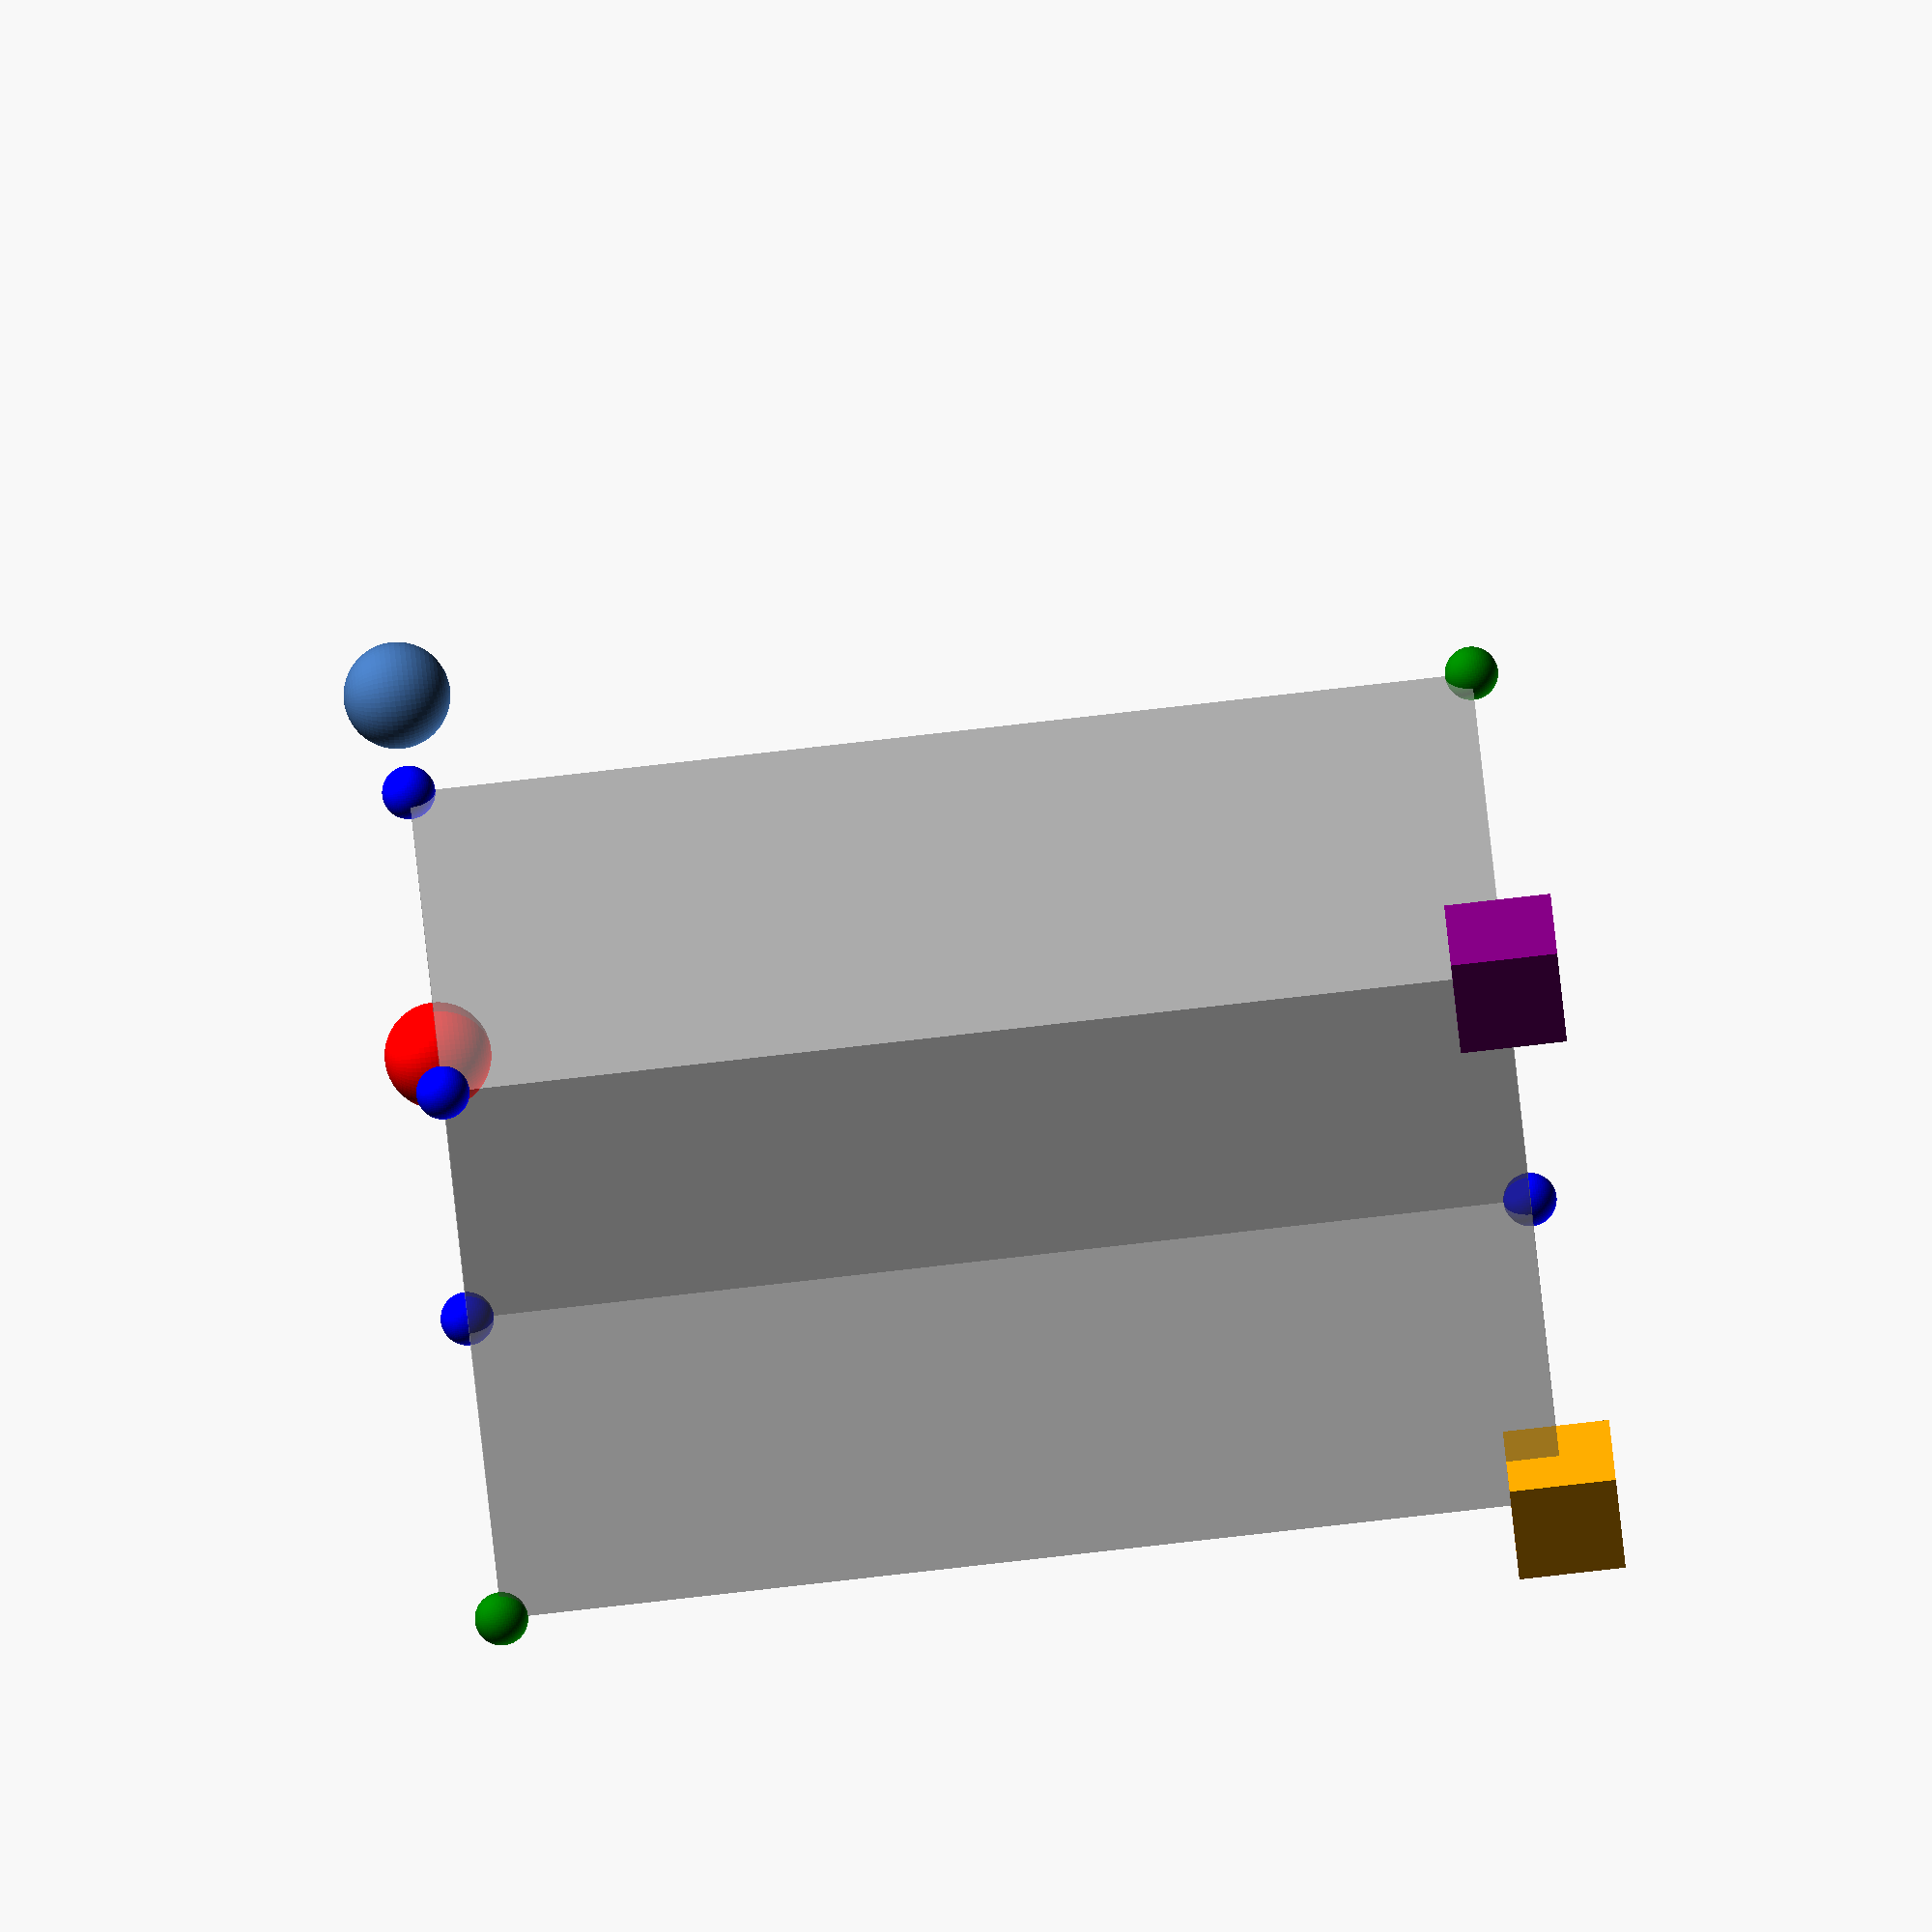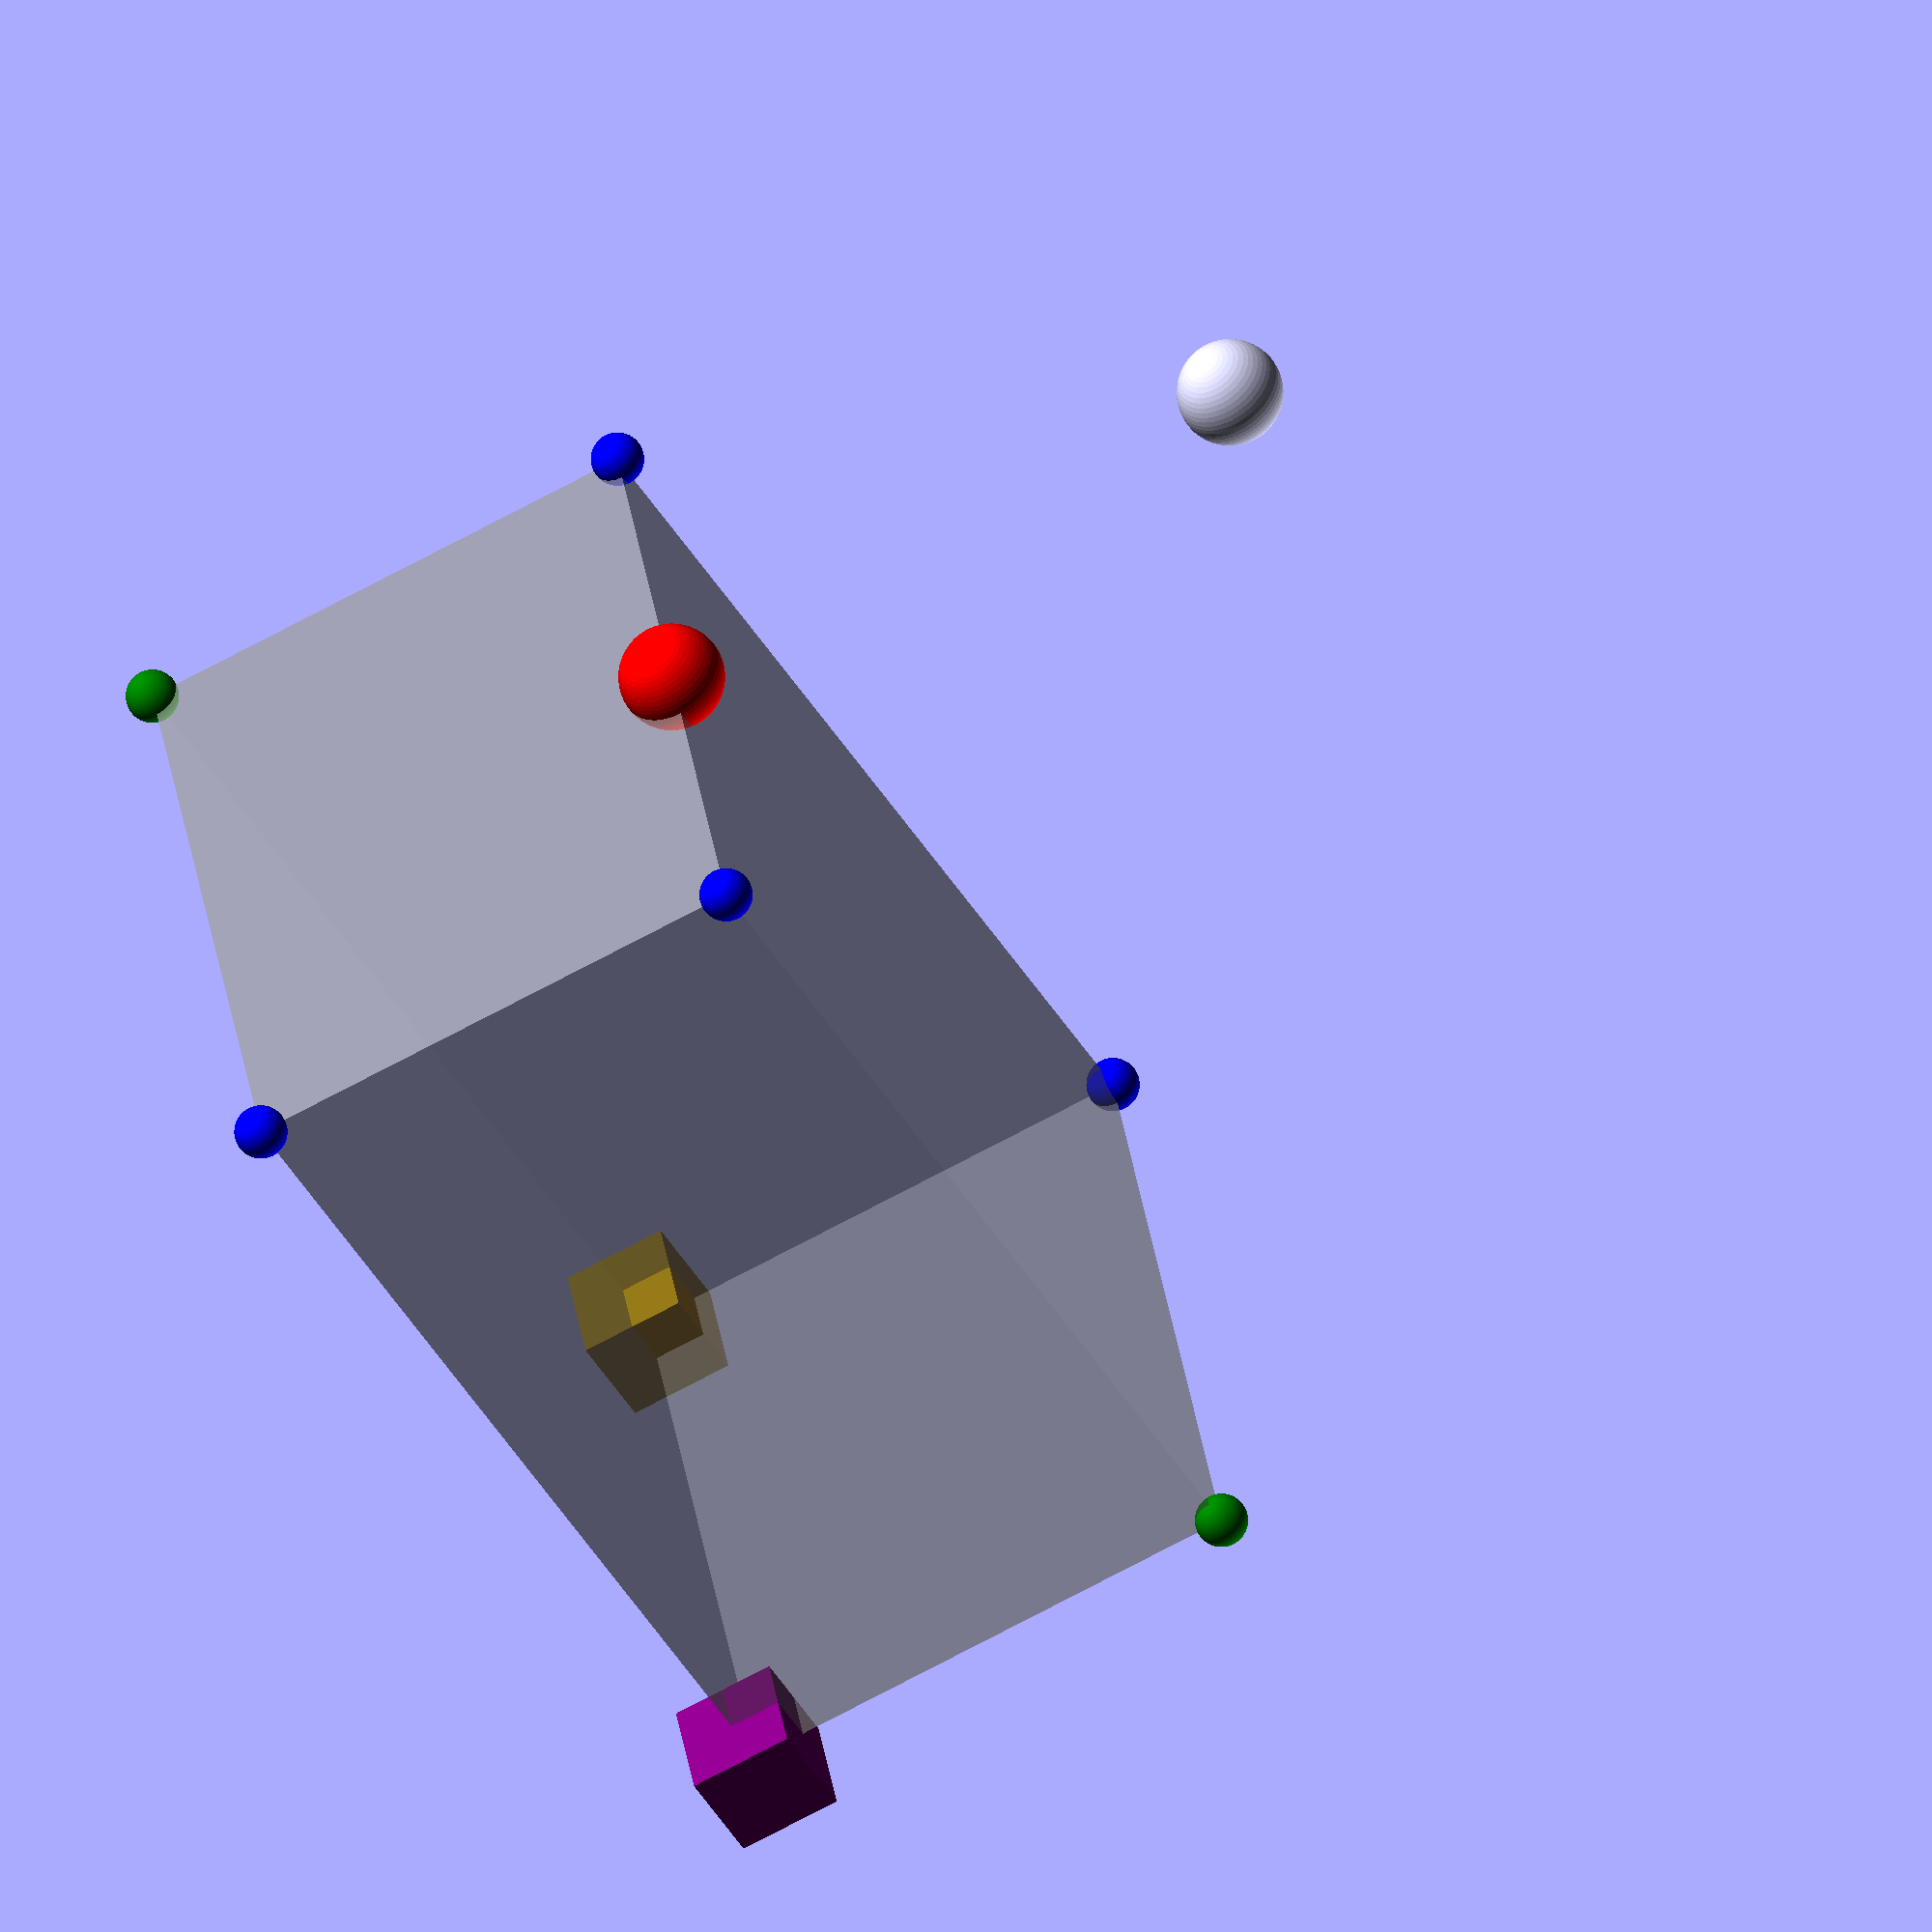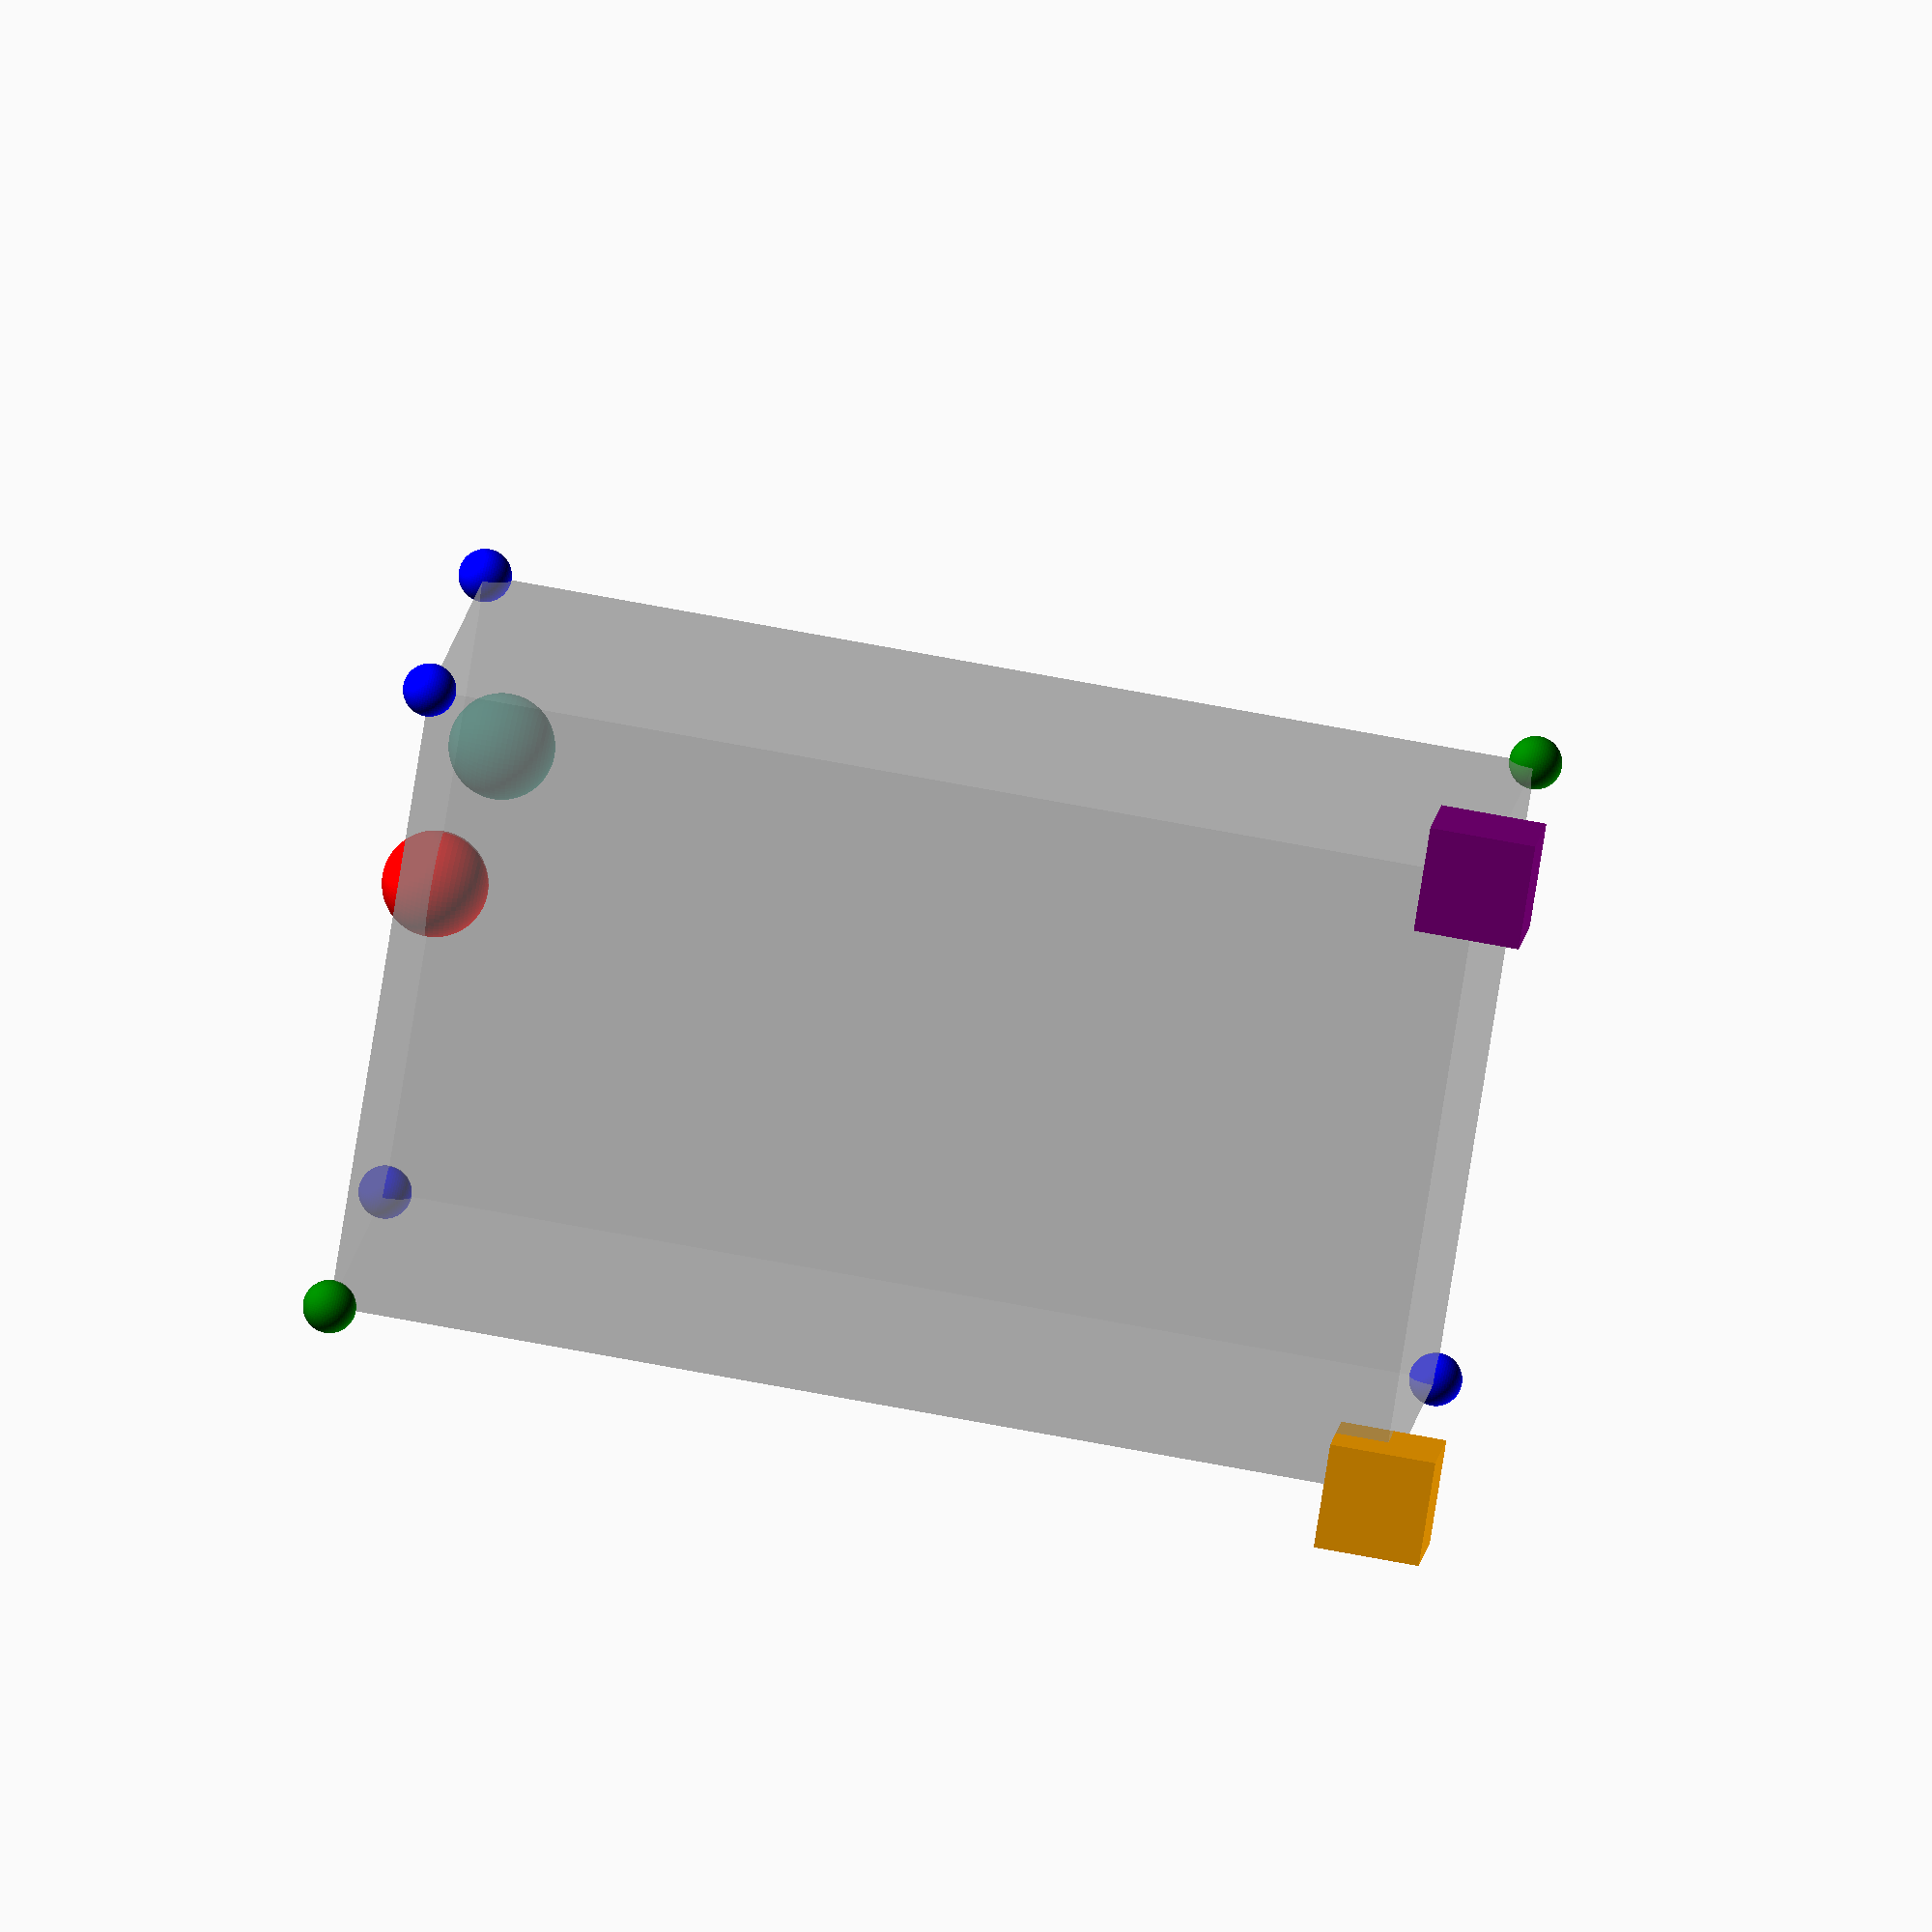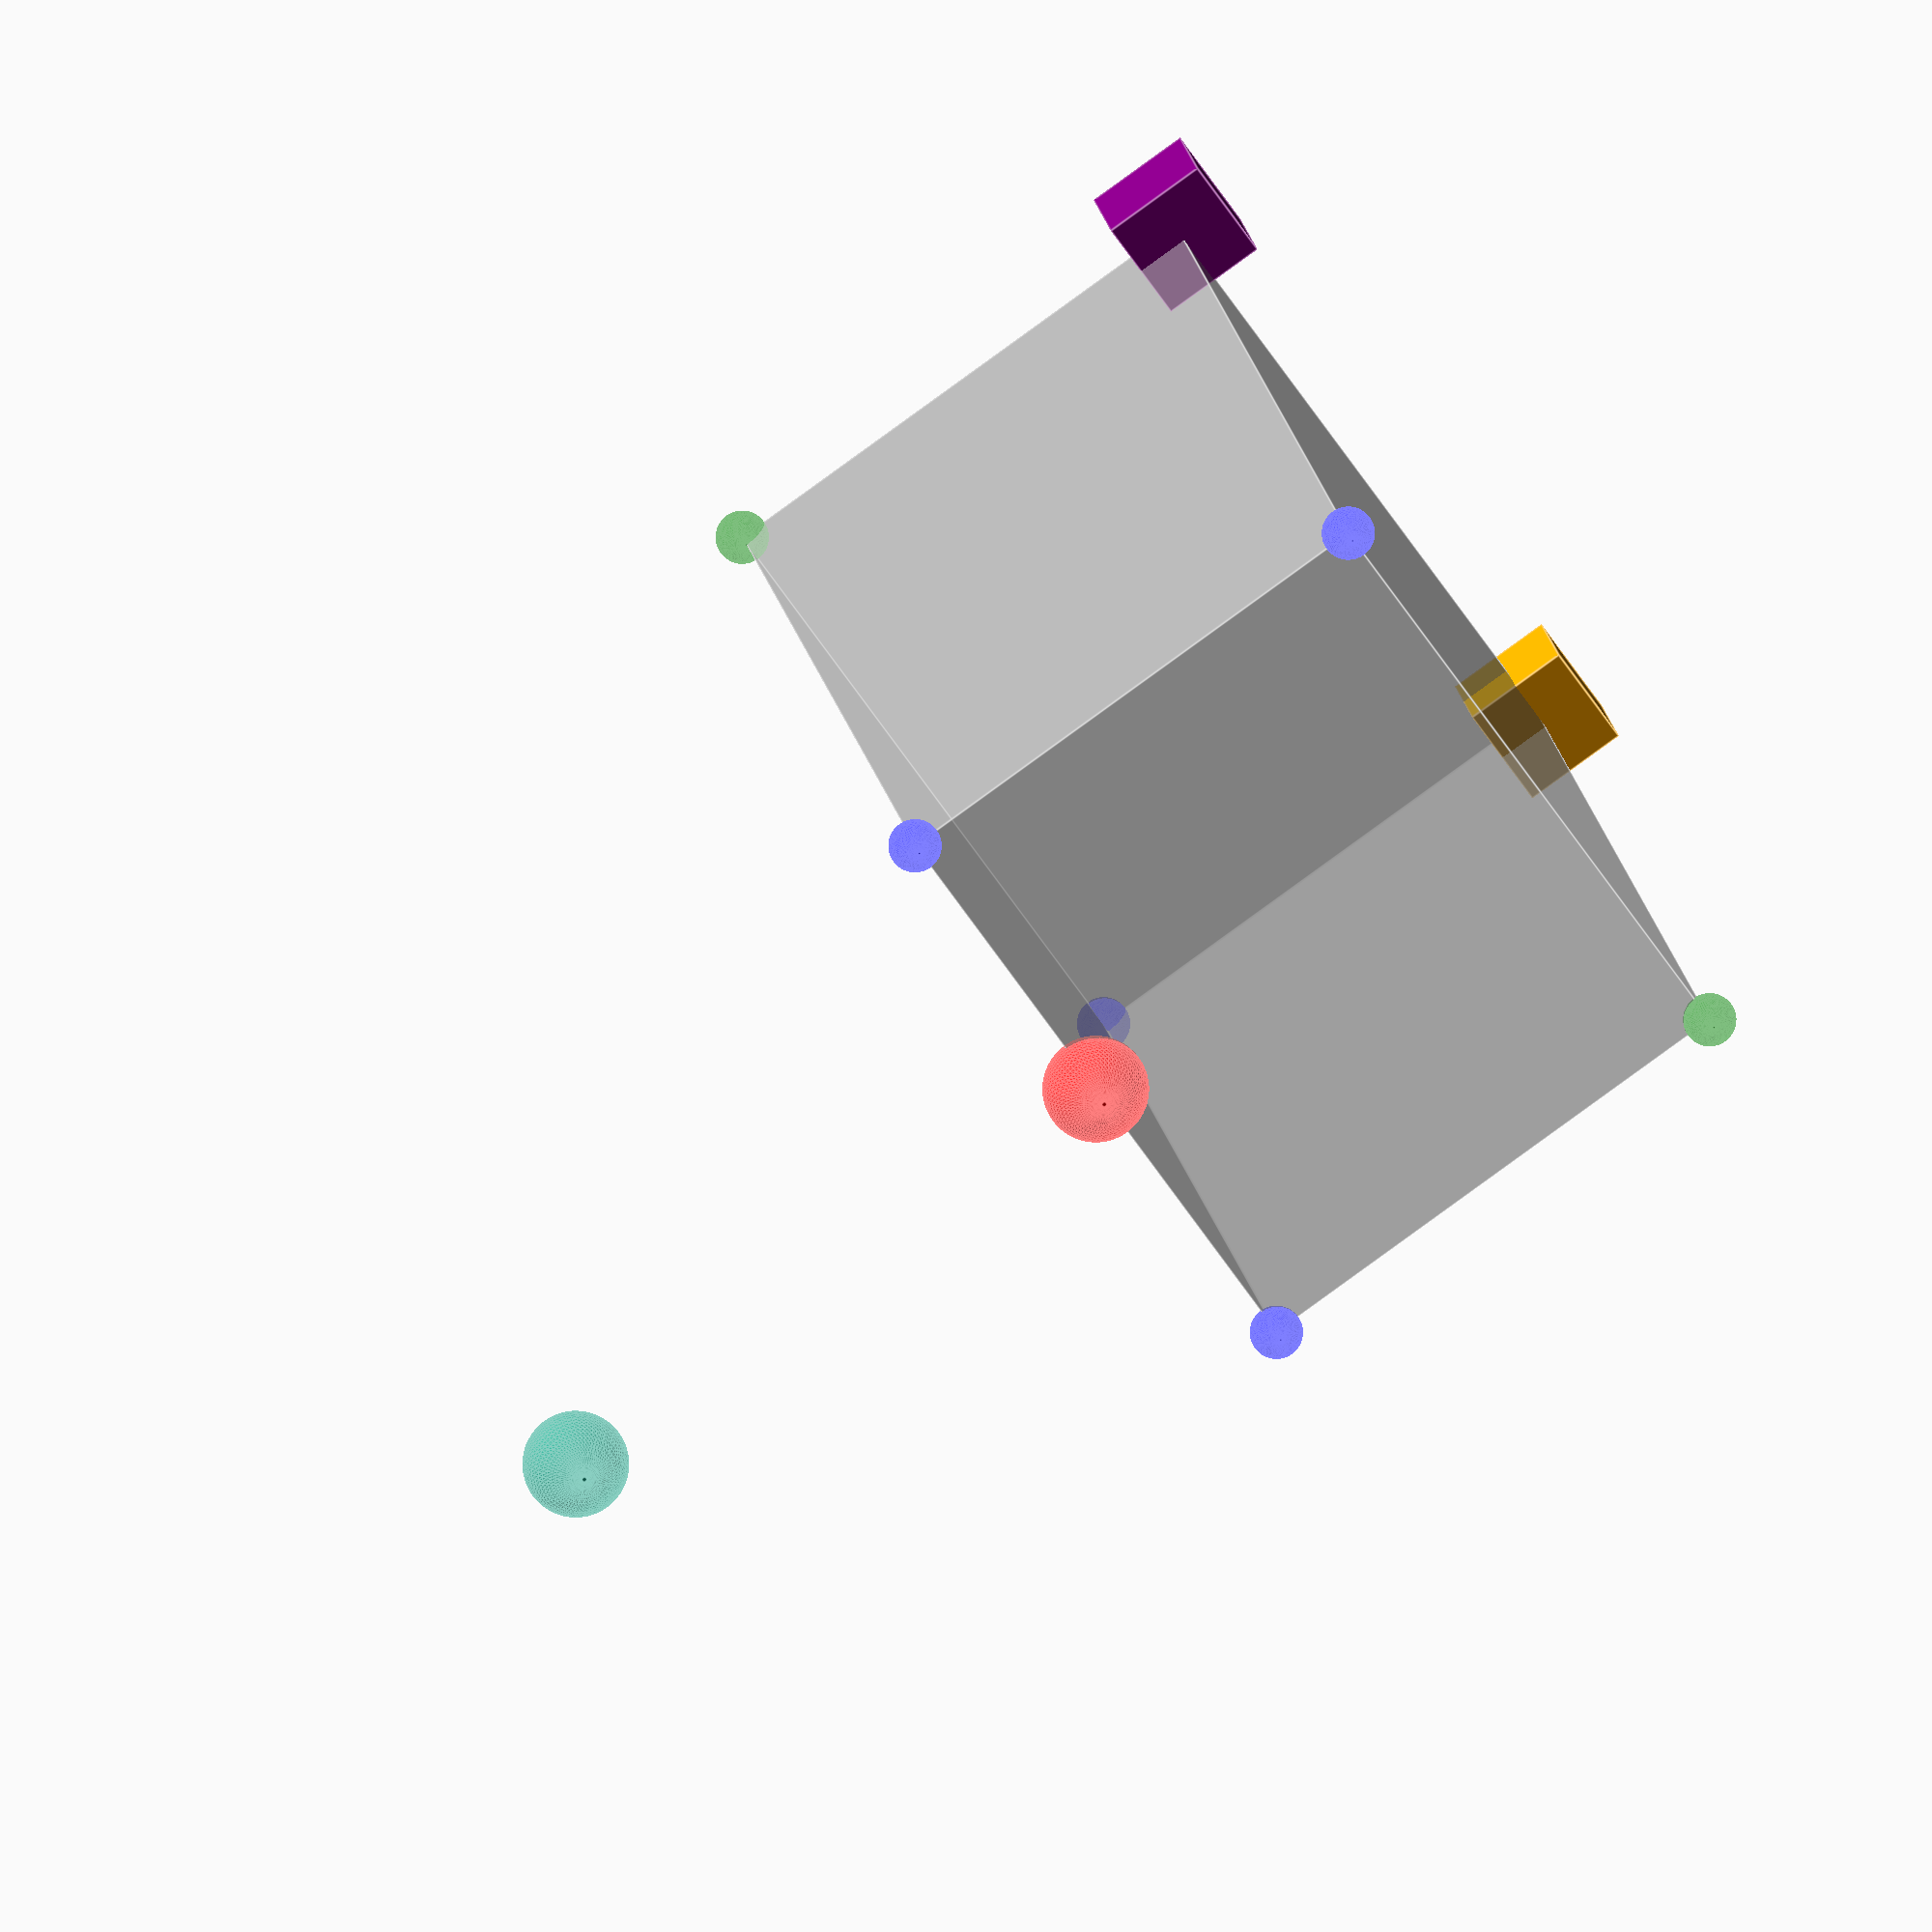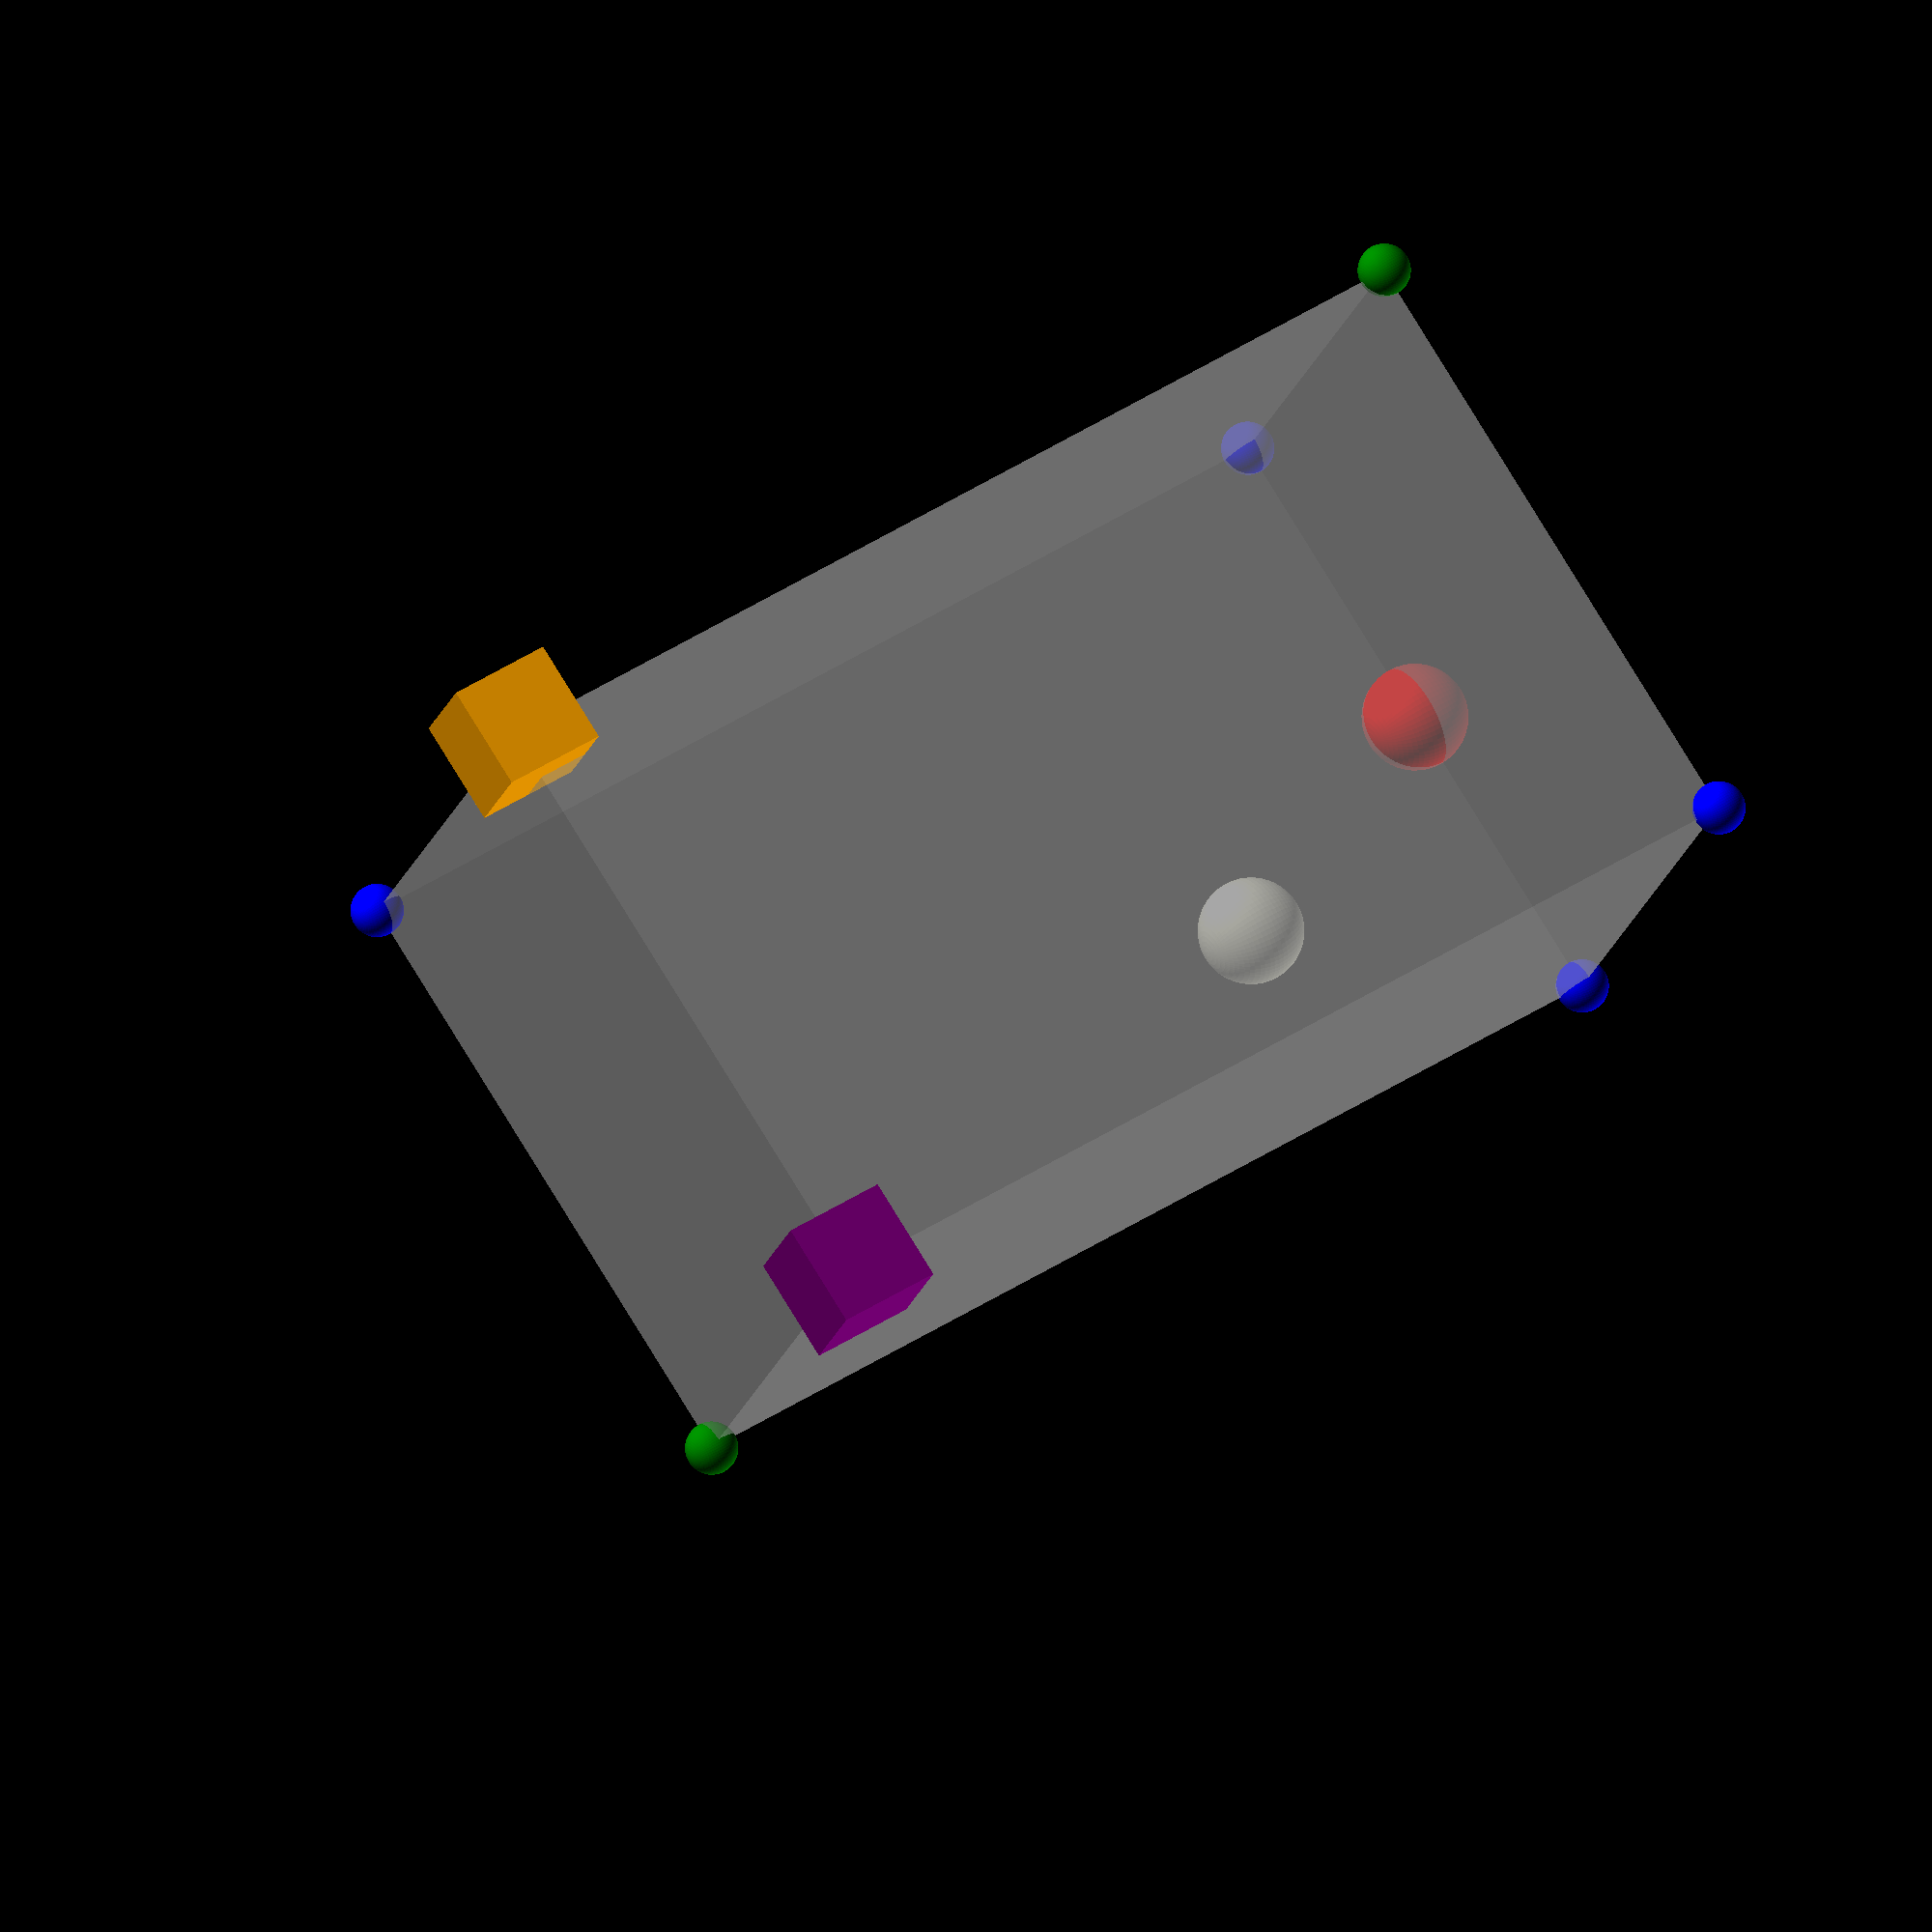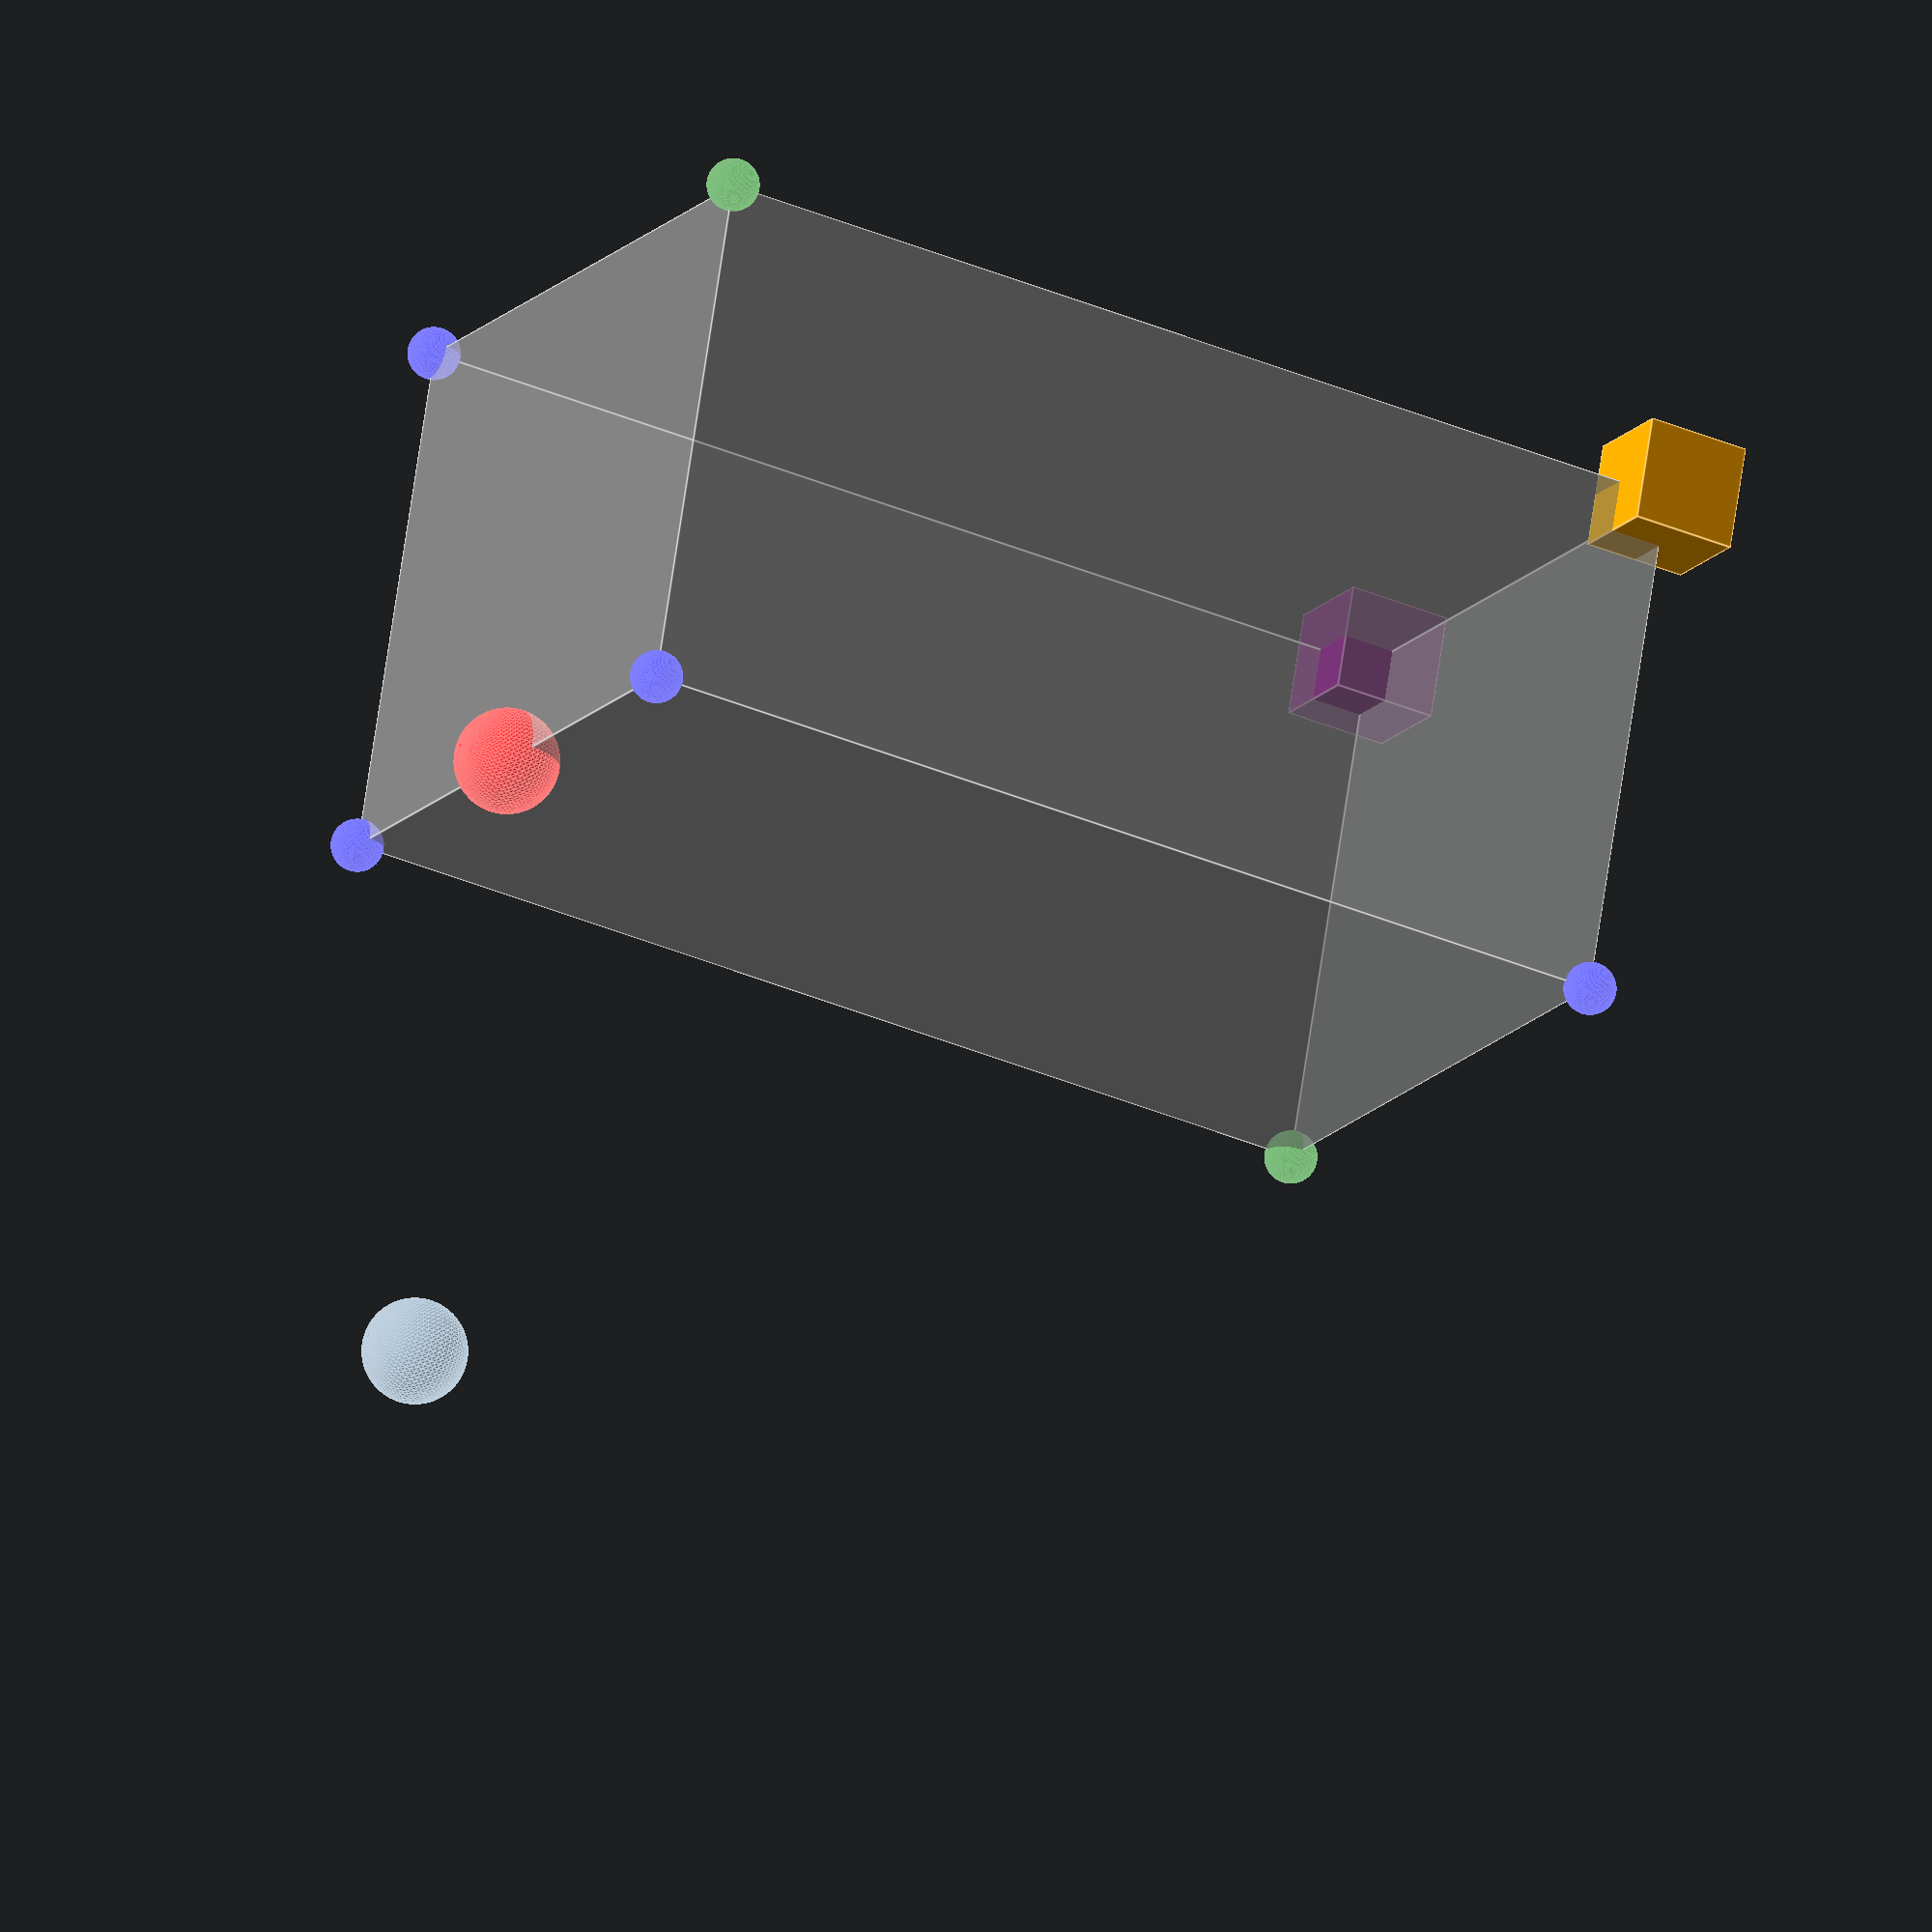
<openscad>
$fn = 64;

// This uses openscad animations. If you don't want to deal with that,
// uncomment the following line (or give $t a value of your choosing):
// $t = 1/3;

function distFxn(a) = sqrt(a[0] * a[0] + a[1] * a[1] + a[2] * a[2]);

function calculateFurthestPoints(index) = (
	allPoints[index] == undef? [0, [des]] : (
		let(
			point = allPoints[index],
			delta = point - des,
			dist = distFxn(delta),
			next = calculateFurthestPoints(index + 1)
		) dist > next[0]? [dist, [point]] : (
			dist == next[0]? [dist, concat(next[1], [point])] : next
		)
	)
);



cornerA = [5, 6, 7];
cornerB = [10, 12, 17];
minC = [for(i = [0:2]) min(cornerA[i], cornerB[i])];
maxC = [for(i = [0:2]) max(cornerA[i], cornerB[i])];
dimC = maxC - minC;
centerC = (minC + maxC) / 2; 

//des = [15, 10, 14];
desDist = 8;
angle = (($t % 0.1) / 0.1) * 360;
des = [
	round(cos(angle) * desDist + centerC[0]),
	round(sin(angle) * desDist + centerC[1]),
	round(minC[2] + dimC[2] * $t)
];

closest = [
	min(max(des[0], minC[0]), maxC[0]),
	min(max(des[1], minC[1]), maxC[1]),
	min(max(des[2], minC[2]), maxC[2])
];
closestDist = distFxn(closest - des);

corners = [
	for(
		x = [minC[0], maxC[0]],
		y = [minC[1], maxC[1]],
		z = [minC[2], maxC[2]]
	) [x, y, z]
];
	
allPoints = [
	for(
		x = [minC[0]:1:maxC[0]],
		y = [minC[1]:1:maxC[1]],
		z = [minC[2]:1:maxC[2]]
	) [x, y, z]
];
	
furthestData = calculateFurthestPoints(0);
furthestPointsDist = furthestData[0];
furthestPoints = furthestData[1];
	
furthestCorner = [
	let(desTrans = des - centerC)
	for(axis = [0:2]) desTrans[axis] > 0? (
		-dimC[axis] / 2
	) : dimC[axis] / 2
] + centerC;
furthestCornerDist = distFxn(furthestCorner - des);
	
echo(furthestCornerDist);

translate(-centerC) {
	for(point = corners) {
		color(point == minC || point == maxC? "green" : "blue")
			translate(point)
				sphere(r = 0.25);
	}
	for(point = furthestPoints) {
		if(point != furthestCorner) {
			echo(point);
			echo(furthestCorner);
			color("orange")
				translate(point)
					cube(1, center = true);
		}
	}
	for(point = allPoints) {
		testDist = distFxn(point - des);
		if(testDist <= closestDist && closest != point) {
			color("black")
				translate(point)
					cube(1.1, center = true);
		}
		if(testDist > furthestCornerDist) {
			color("black")
				translate(point)
					cube(1.1, center = true);
		}
	}
	translate(minC)
		%cube(maxC - minC);
	translate(des)
		sphere(r = 0.5);
	translate(closest)
		color("red")
			sphere(r = 0.5);
	
	translate(furthestCorner)
		color("purple")
			cube(1, center = true);
}
</openscad>
<views>
elev=270.6 azim=55.0 roll=263.6 proj=o view=wireframe
elev=41.3 azim=191.0 roll=207.6 proj=o view=solid
elev=110.8 azim=236.3 roll=259.2 proj=o view=solid
elev=163.0 azim=214.8 roll=9.3 proj=o view=edges
elev=131.9 azim=296.1 roll=125.5 proj=o view=solid
elev=36.7 azim=72.9 roll=240.8 proj=o view=edges
</views>
